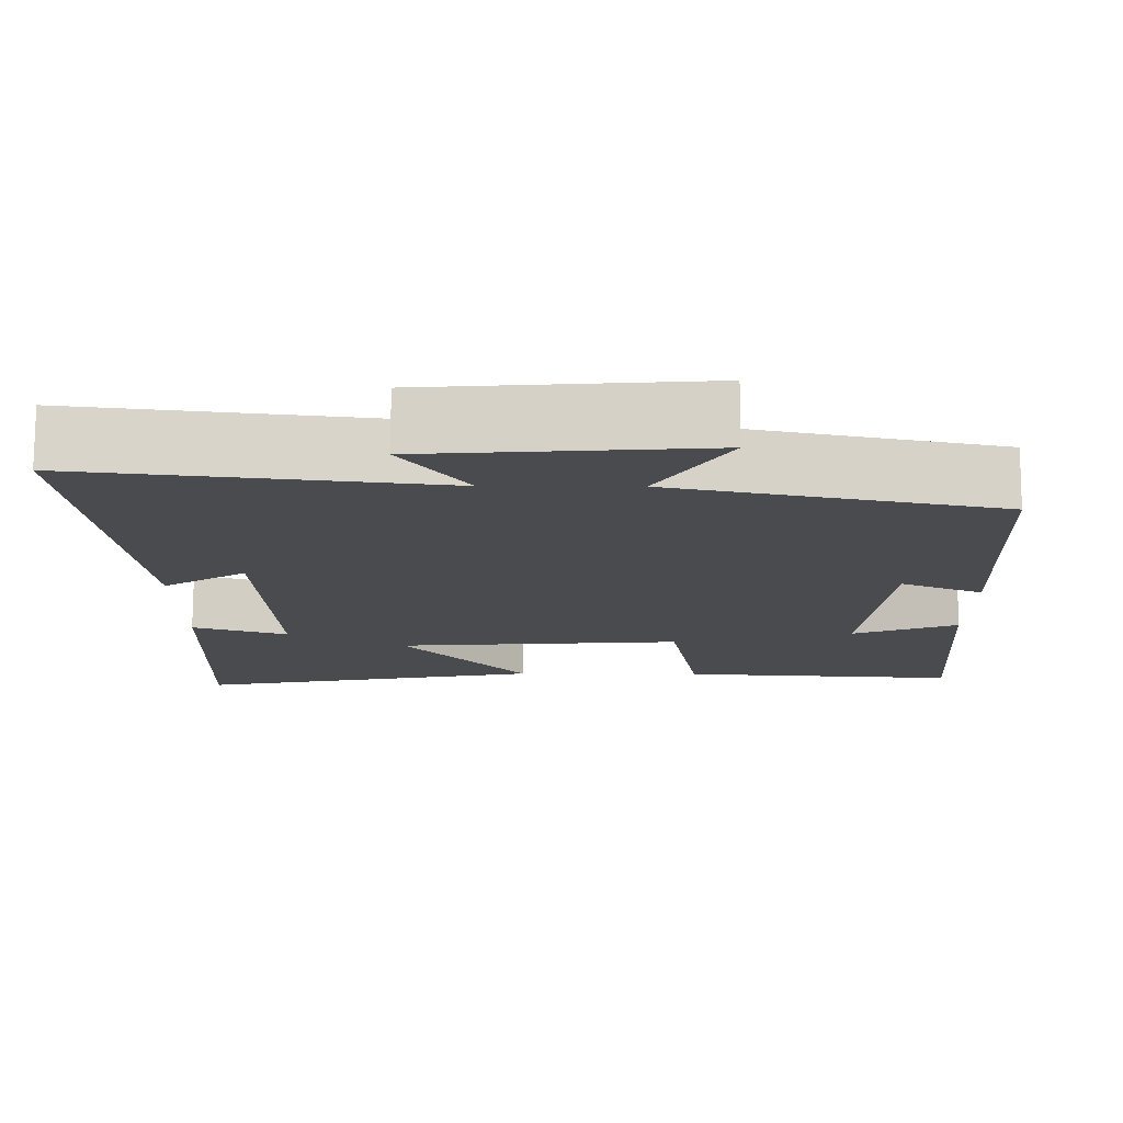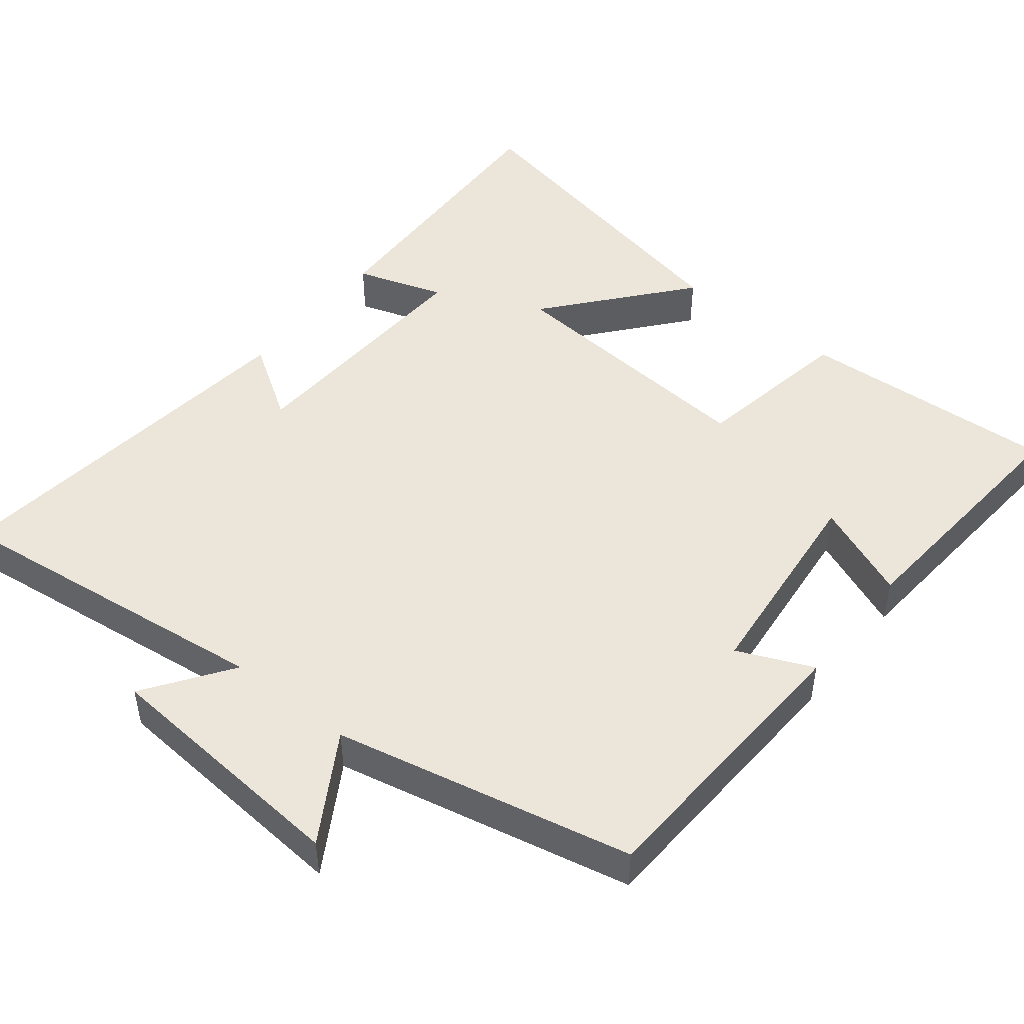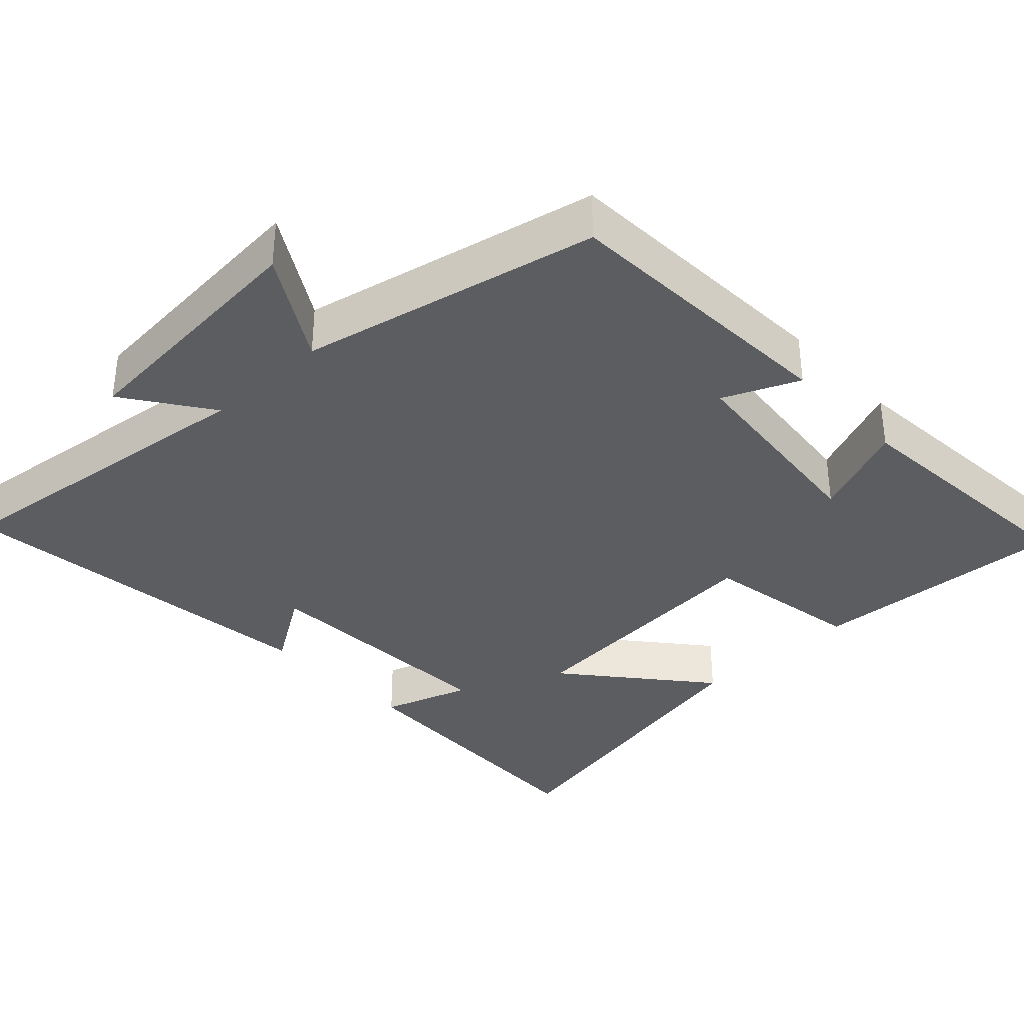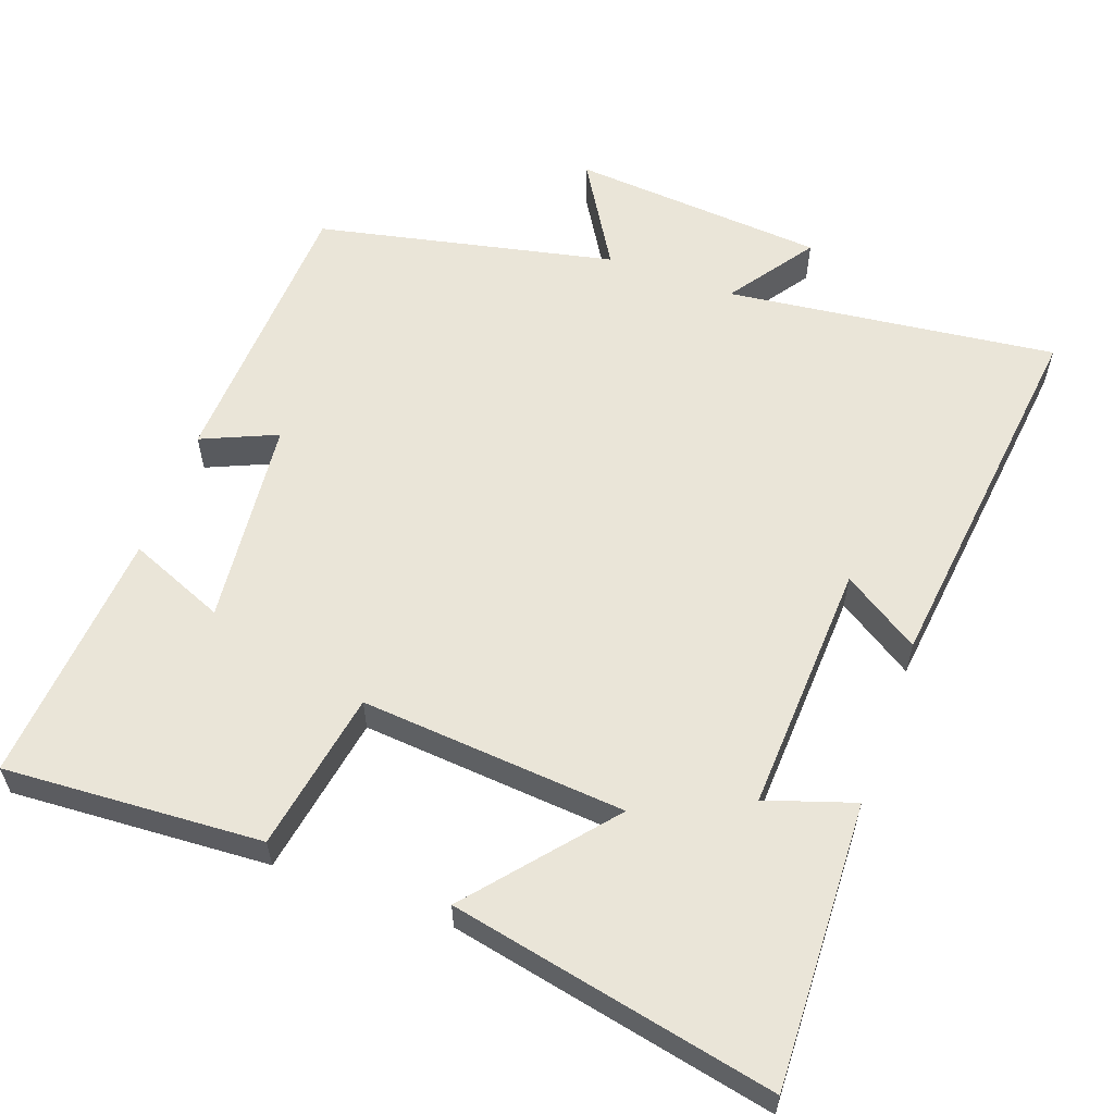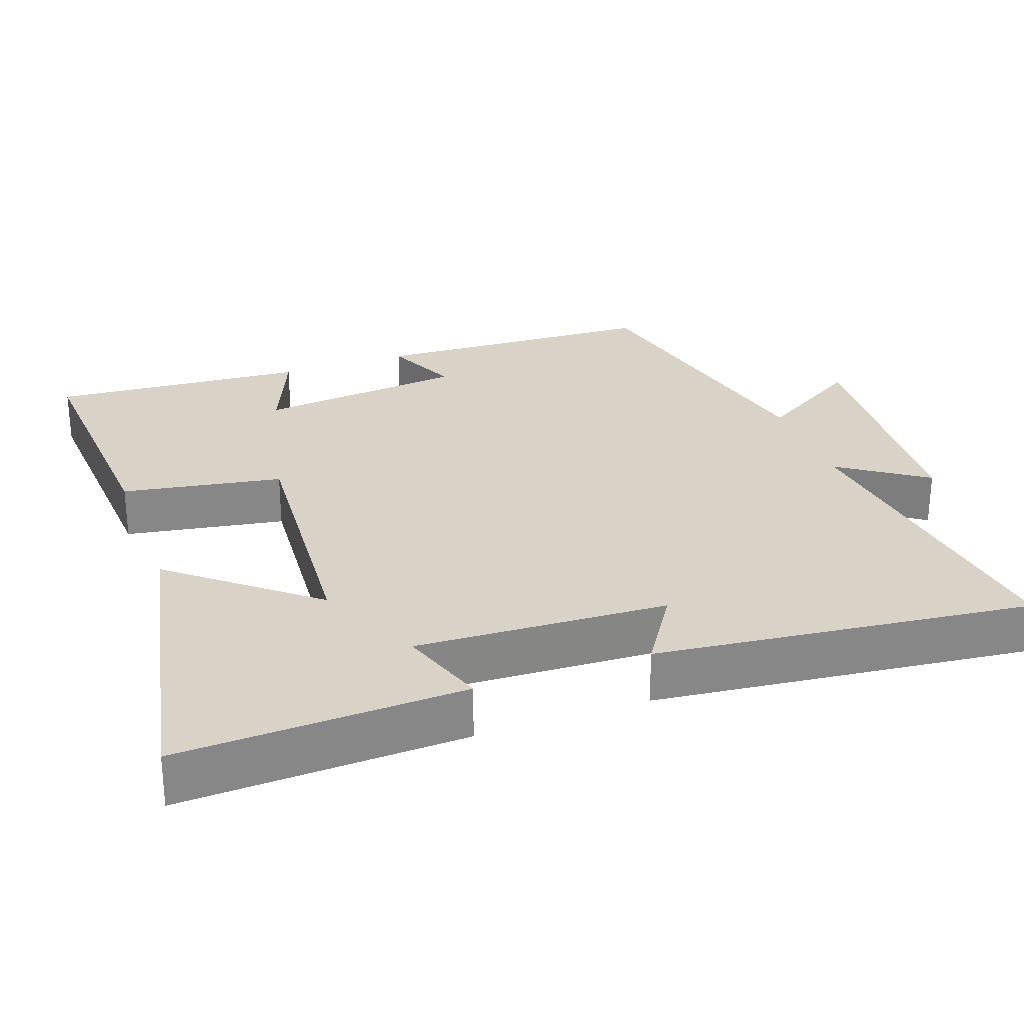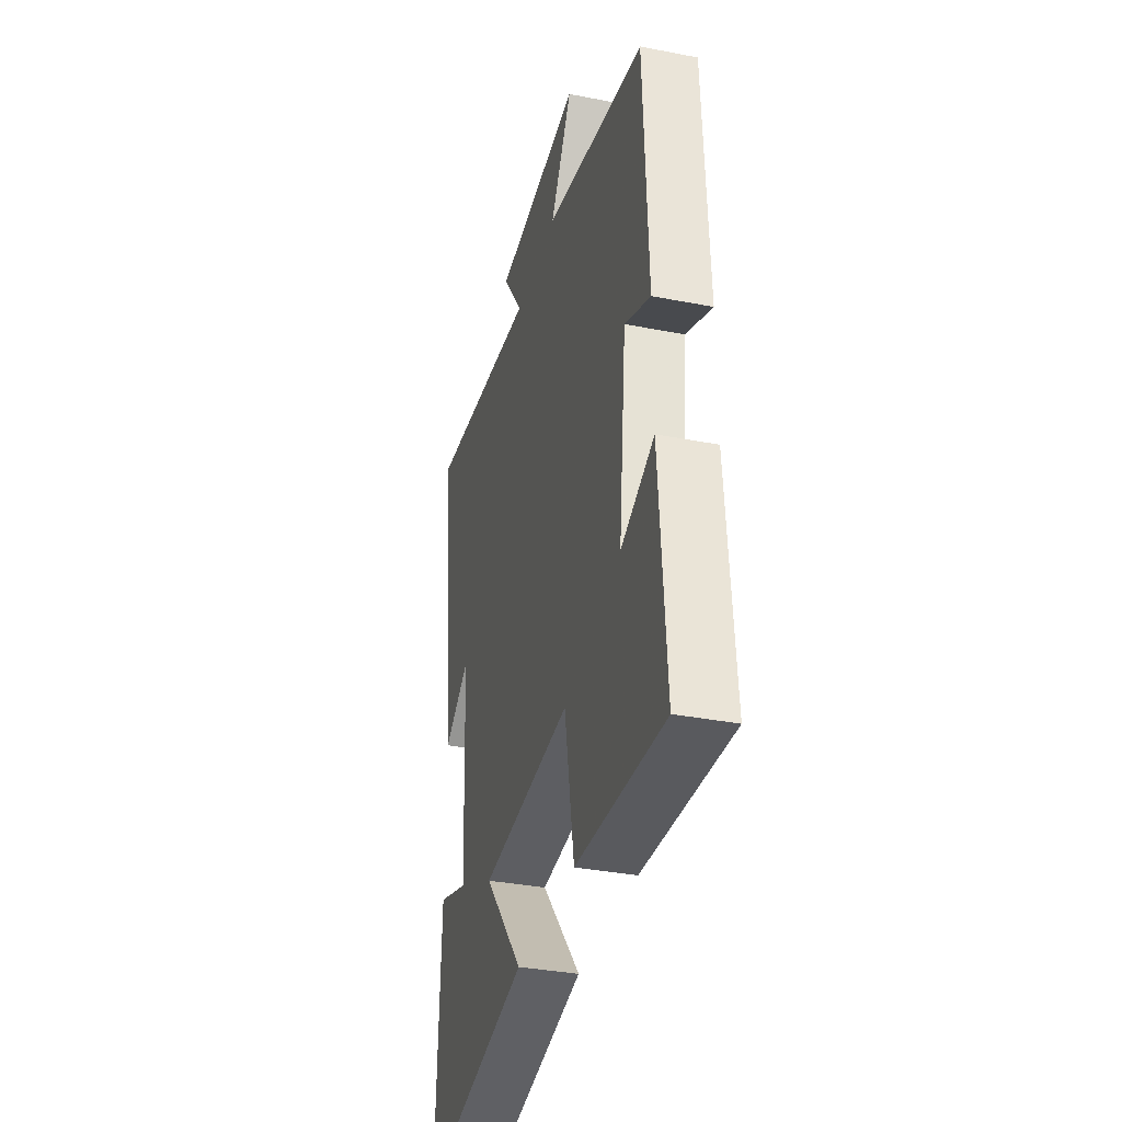
<metadata>
{"format":"obj","ext":"obj","renderer":"f3d","projection":"perspective","resolution":1024,"background":"white","views":[{"elev":76.2,"azim":0.2,"up":"+Z"},{"elev":47.8,"azim":38.6,"up":"+Y"},{"elev":-35.6,"azim":43.3,"up":"+Y"},{"elev":58.7,"azim":-160.1,"up":"+Y"},{"elev":27.8,"azim":-110.0,"up":"+Y"},{"elev":-34.9,"azim":75.4,"up":"+Z"}]}
</metadata>
<code>
v 0.482 0.07 0.412
v 0.5 0.07 0.017
v 0.397 0.07 0.062
v 0.367 0.07 -0.224
v 0.5 0.07 -0.169
v 0.527 0.07 -0.521
v 0.173 0.07 -0.5
v 0.135 0.07 -0.28
v -0.229 0.07 -0.31
v -0.071 0.07 -0.5
v -0.515 0.07 -0.592
v -0.5 0.07 -0.2
v -0.379 0.07 -0.24
v -0.395 0.07 0.106
v -0.5 0.07 0.038
v -0.559 0.07 0.555
v -0.106 0.07 0.5
v -0.188 0.07 0.618
v 0.162 0.07 0.646
v 0.074 0.07 0.5
v 0.482 0 0.412
v 0.5 0 0.017
v 0.397 0 0.062
v 0.367 0 -0.224
v 0.5 0 -0.169
v 0.527 0 -0.521
v 0.173 0 -0.5
v 0.135 0 -0.28
v -0.229 0 -0.31
v -0.071 0 -0.5
v -0.515 0 -0.592
v -0.5 0 -0.2
v -0.379 0 -0.24
v -0.395 0 0.106
v -0.5 0 0.038
v -0.559 0 0.555
v -0.106 0 0.5
v -0.188 0 0.618
v 0.162 0 0.646
v 0.074 0 0.5
f 17 18 19 20
f 1 2 3
f 20 1 3
f 17 20 3
f 14 15 16 17
f 17 3 4
f 14 17 4
f 13 14 4
f 11 12 13
f 10 11 13
f 9 10 13
f 8 9 13 4
f 7 8 4
f 4 5 6 7
f 40 39 38 37
f 23 22 21
f 23 21 40
f 23 40 37
f 37 36 35 34
f 24 23 37
f 24 37 34
f 24 34 33
f 33 32 31
f 33 31 30
f 33 30 29
f 24 33 29 28
f 24 28 27
f 27 26 25 24
f 1 21 22 2
f 2 22 23 3
f 3 23 24 4
f 4 24 25 5
f 5 25 26 6
f 6 26 27 7
f 7 27 28 8
f 8 28 29 9
f 9 29 30 10
f 10 30 31 11
f 11 31 32 12
f 12 32 33 13
f 13 33 34 14
f 14 34 35 15
f 15 35 36 16
f 16 36 37 17
f 17 37 38 18
f 18 38 39 19
f 19 39 40 20
f 20 40 21 1

</code>
